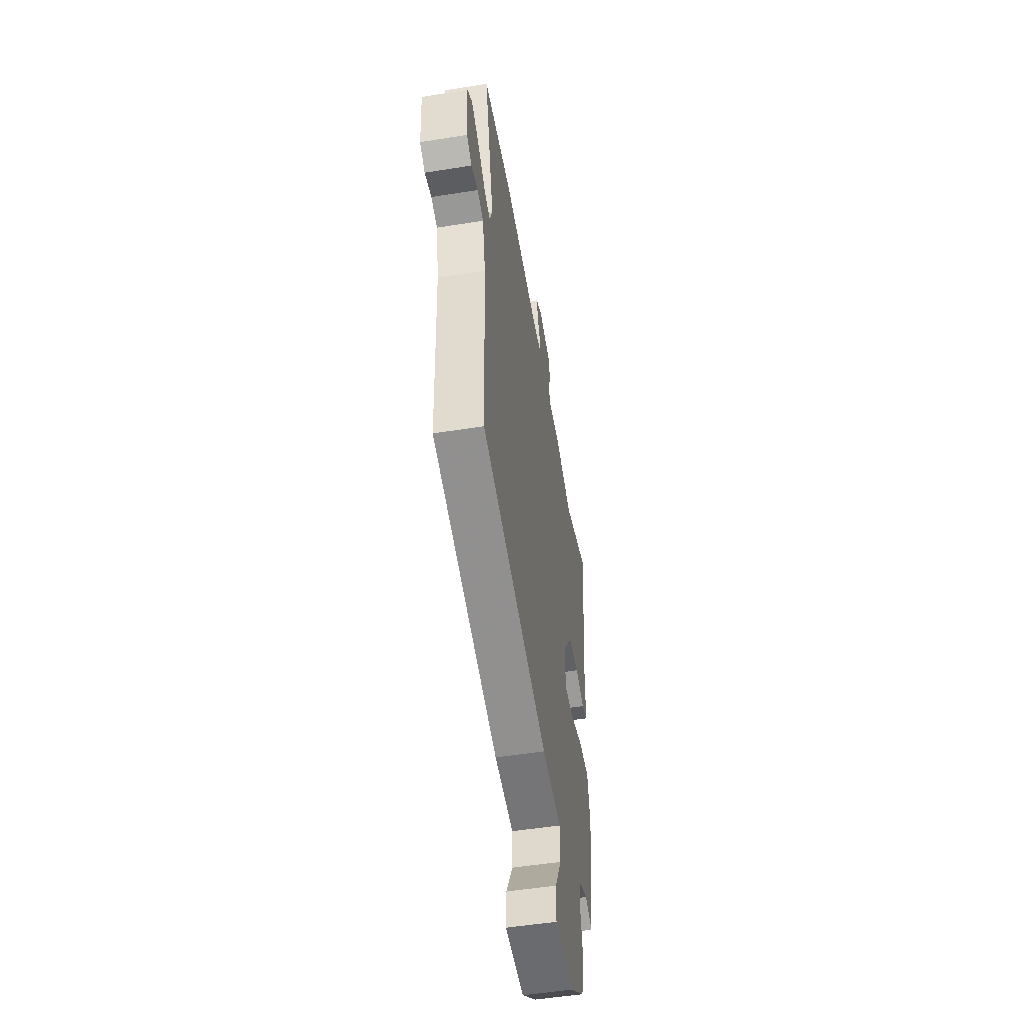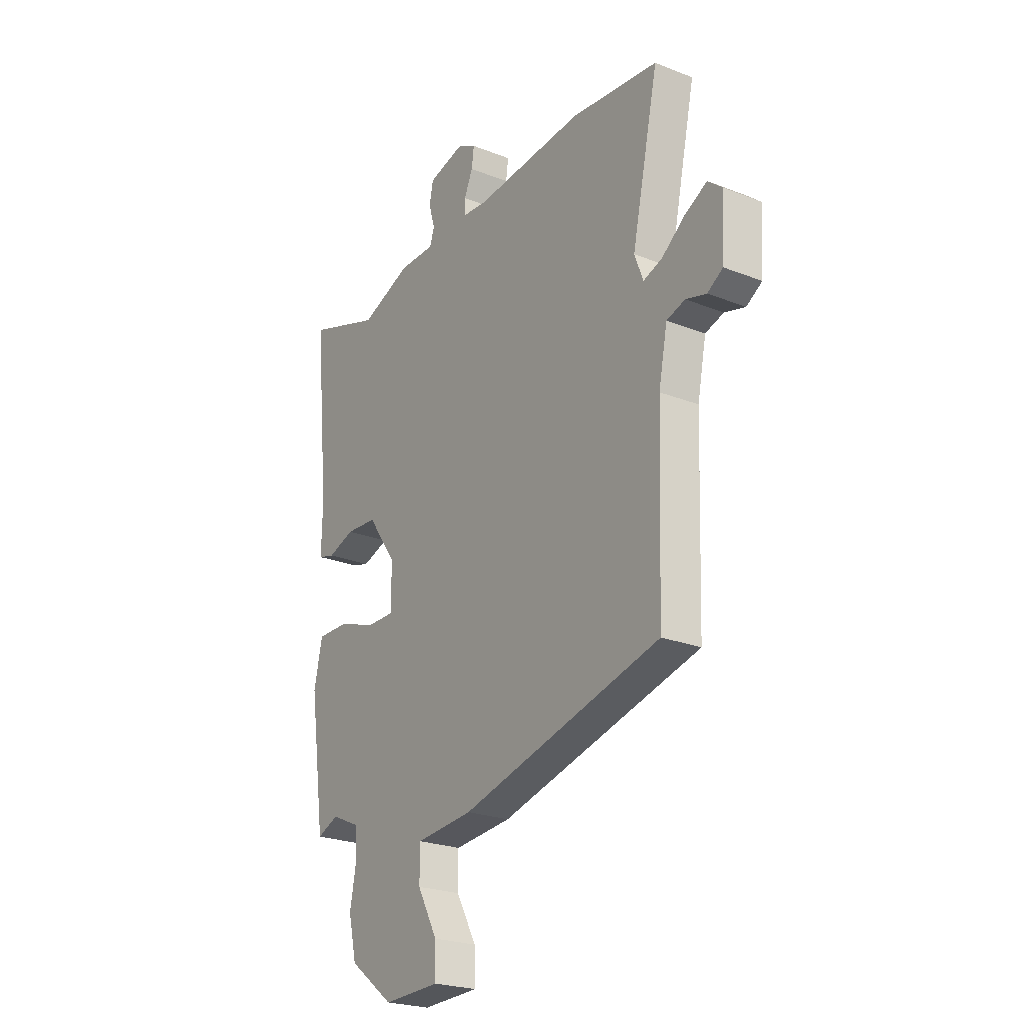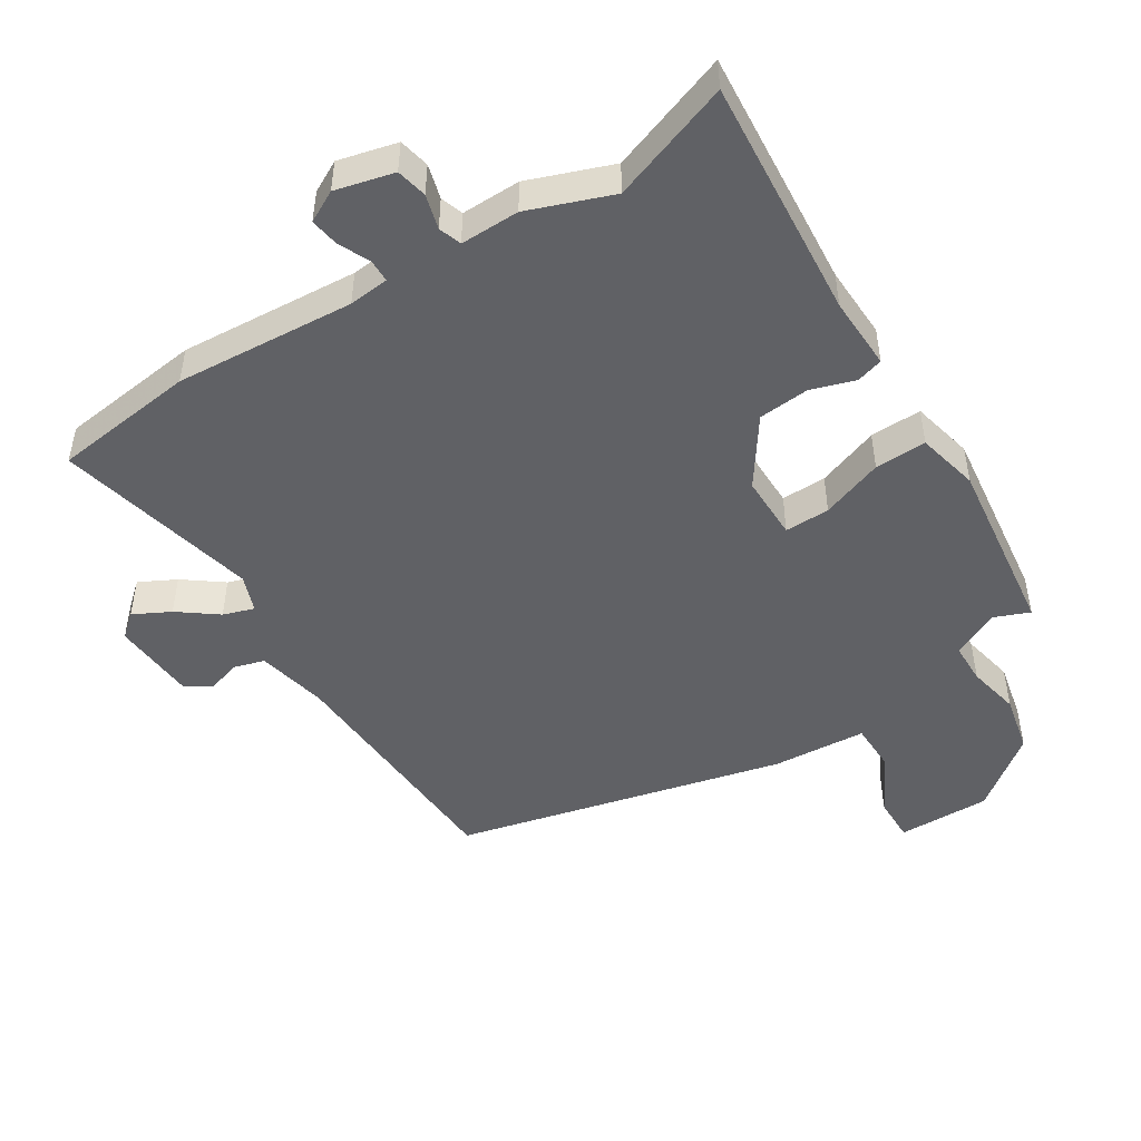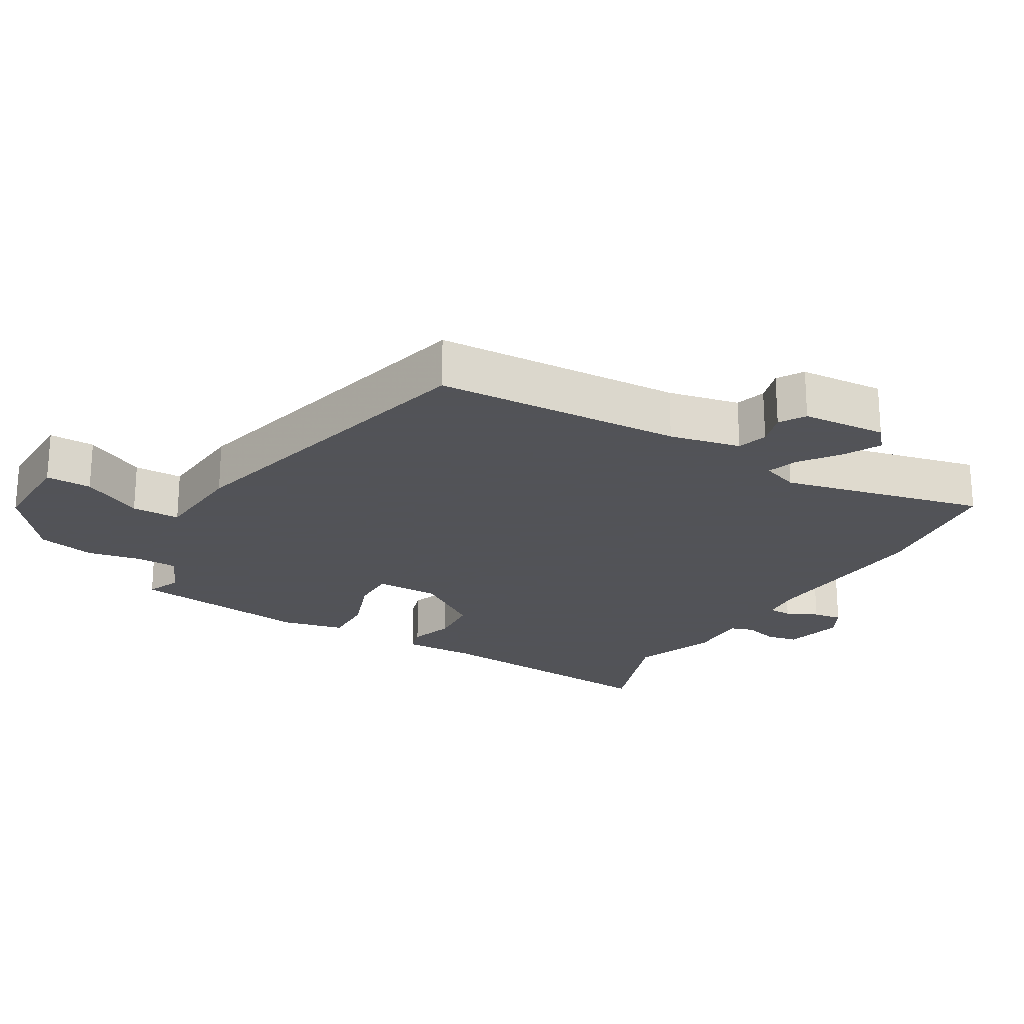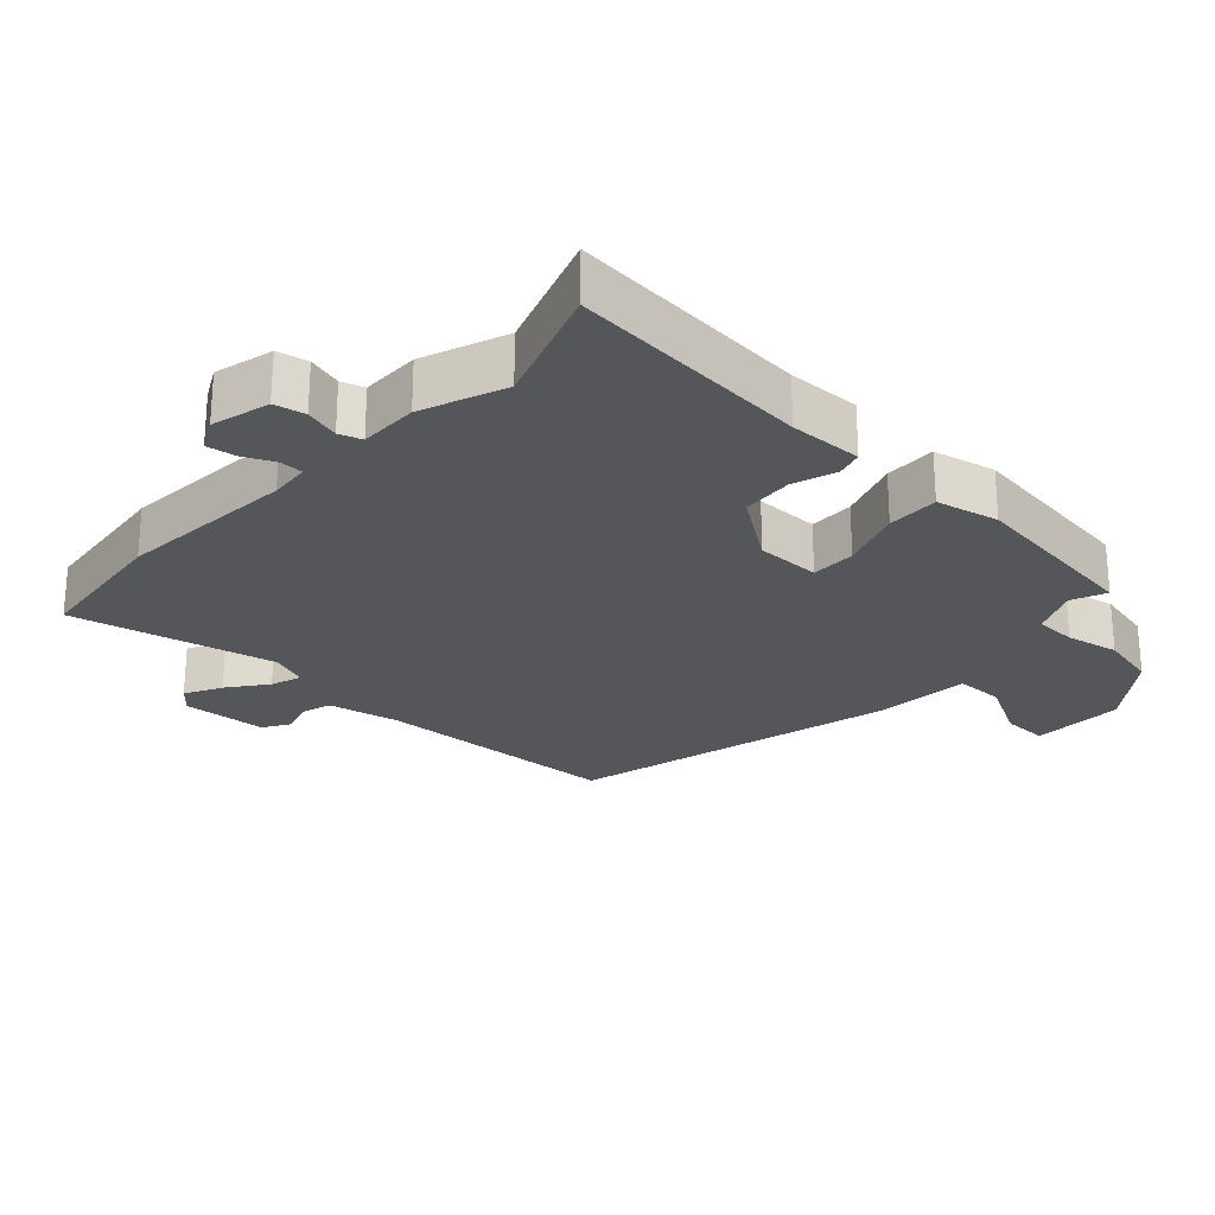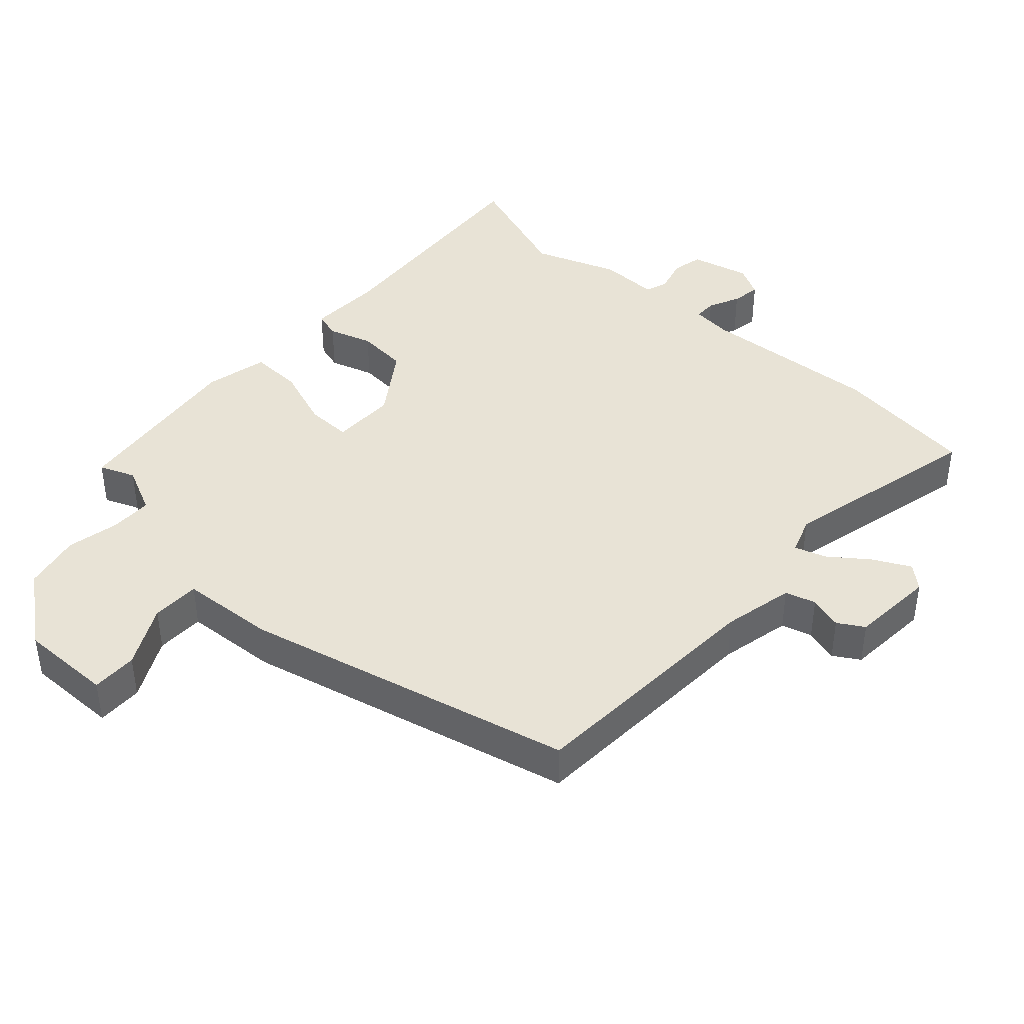
<metadata>
{"format":"obj","ext":"obj","renderer":"f3d","projection":"perspective","resolution":1024,"background":"white","views":[{"elev":-51.8,"azim":-80.2,"up":"+Z"},{"elev":-23.8,"azim":-123.3,"up":"+Z"},{"elev":-48.4,"azim":33.1,"up":"+Y"},{"elev":-22.5,"azim":-119.6,"up":"+Y"},{"elev":-25.2,"azim":47.7,"up":"+Y"},{"elev":41.8,"azim":-136.7,"up":"+Y"}]}
</metadata>
<code>
v -0.491 0.07 -0.423
v -0.504 0.07 -0.055
v -0.525 0.07 0.051
v -0.57 0.07 0.065
v -0.62 0.07 0.051
v -0.658 0.07 0.075
v -0.665 0.07 0.201
v -0.63 0.07 0.23
v -0.576 0.07 0.201
v -0.519 0.07 0.157
v -0.473 0.07 0.141
v -0.452 0.07 0.196
v -0.517 0.07 0.498
v -0.304 0.07 0.521
v -0.037 0.07 0.498
v 0.023 0.07 0.503
v 0.024 0.07 0.537
v 0.003 0.07 0.584
v -0.003 0.07 0.627
v 0.044 0.07 0.651
v 0.131 0.07 0.628
v 0.14 0.07 0.582
v 0.125 0.07 0.531
v 0.136 0.07 0.497
v 0.224 0.07 0.497
v 0.348 0.07 0.449
v 0.528 0.07 0.51
v 0.493 0.07 0.149
v 0.495 0.07 0.04
v 0.455 0.07 0.029
v 0.39 0.07 0.051
v 0.314 0.07 0.046
v 0.244 0.07 -0.052
v 0.243 0.07 -0.148
v 0.31 0.07 -0.148
v 0.403 0.07 -0.116
v 0.48 0.07 -0.115
v 0.5 0.07 -0.208
v 0.462 0.07 -0.477
v 0.41 0.07 -0.455
v 0.339 0.07 -0.487
v 0.337 0.07 -0.549
v 0.352 0.07 -0.628
v 0.332 0.07 -0.714
v 0.224 0.07 -0.795
v 0.086 0.07 -0.791
v 0.088 0.07 -0.723
v 0.137 0.07 -0.633
v 0.137 0.07 -0.561
v -0.003 0.07 -0.549
v -0.491 0 -0.423
v -0.504 0 -0.055
v -0.525 0 0.051
v -0.57 0 0.065
v -0.62 0 0.051
v -0.658 0 0.075
v -0.665 0 0.201
v -0.63 0 0.23
v -0.576 0 0.201
v -0.519 0 0.157
v -0.473 0 0.141
v -0.452 0 0.196
v -0.517 0 0.498
v -0.304 0 0.521
v -0.037 0 0.498
v 0.023 0 0.503
v 0.024 0 0.537
v 0.003 0 0.584
v -0.003 0 0.627
v 0.044 0 0.651
v 0.131 0 0.628
v 0.14 0 0.582
v 0.125 0 0.531
v 0.136 0 0.497
v 0.224 0 0.497
v 0.348 0 0.449
v 0.528 0 0.51
v 0.493 0 0.149
v 0.495 0 0.04
v 0.455 0 0.029
v 0.39 0 0.051
v 0.314 0 0.046
v 0.244 0 -0.052
v 0.243 0 -0.148
v 0.31 0 -0.148
v 0.403 0 -0.116
v 0.48 0 -0.115
v 0.5 0 -0.208
v 0.462 0 -0.477
v 0.41 0 -0.455
v 0.339 0 -0.487
v 0.337 0 -0.549
v 0.352 0 -0.628
v 0.332 0 -0.714
v 0.224 0 -0.795
v 0.086 0 -0.791
v 0.088 0 -0.723
v 0.137 0 -0.633
v 0.137 0 -0.561
v -0.003 0 -0.549
f 49 50 1 2
f 45 46 47 48
f 45 48 49
f 42 43 44 45
f 41 42 45 49
f 40 41 49 2
f 35 36 37 38
f 34 35 38 39
f 28 29 30 31
f 26 27 28 31
f 24 25 26 31
f 24 31 32
f 20 21 22 23
f 20 23 24
f 17 18 19 20
f 16 17 20 24
f 15 16 24 32
f 12 13 14 15
f 11 12 15 32
f 7 8 9 10
f 7 10 11
f 4 5 6 7
f 3 4 7 11
f 34 39 40 2
f 3 11 32 33
f 2 3 33 34
f 52 51 100 99
f 98 97 96 95
f 99 98 95
f 95 94 93 92
f 99 95 92 91
f 52 99 91 90
f 88 87 86 85
f 89 88 85 84
f 81 80 79 78
f 81 78 77 76
f 81 76 75 74
f 82 81 74
f 73 72 71 70
f 74 73 70
f 70 69 68 67
f 74 70 67 66
f 82 74 66 65
f 65 64 63 62
f 82 65 62 61
f 60 59 58 57
f 61 60 57
f 57 56 55 54
f 61 57 54 53
f 52 90 89 84
f 83 82 61 53
f 84 83 53 52
f 1 51 52 2
f 2 52 53 3
f 3 53 54 4
f 4 54 55 5
f 5 55 56 6
f 6 56 57 7
f 7 57 58 8
f 8 58 59 9
f 9 59 60 10
f 10 60 61 11
f 11 61 62 12
f 12 62 63 13
f 13 63 64 14
f 14 64 65 15
f 15 65 66 16
f 16 66 67 17
f 17 67 68 18
f 18 68 69 19
f 19 69 70 20
f 20 70 71 21
f 21 71 72 22
f 22 72 73 23
f 23 73 74 24
f 24 74 75 25
f 25 75 76 26
f 26 76 77 27
f 27 77 78 28
f 28 78 79 29
f 29 79 80 30
f 30 80 81 31
f 31 81 82 32
f 32 82 83 33
f 33 83 84 34
f 34 84 85 35
f 35 85 86 36
f 36 86 87 37
f 37 87 88 38
f 38 88 89 39
f 39 89 90 40
f 40 90 91 41
f 41 91 92 42
f 42 92 93 43
f 43 93 94 44
f 44 94 95 45
f 45 95 96 46
f 46 96 97 47
f 47 97 98 48
f 48 98 99 49
f 49 99 100 50
f 50 100 51 1

</code>
